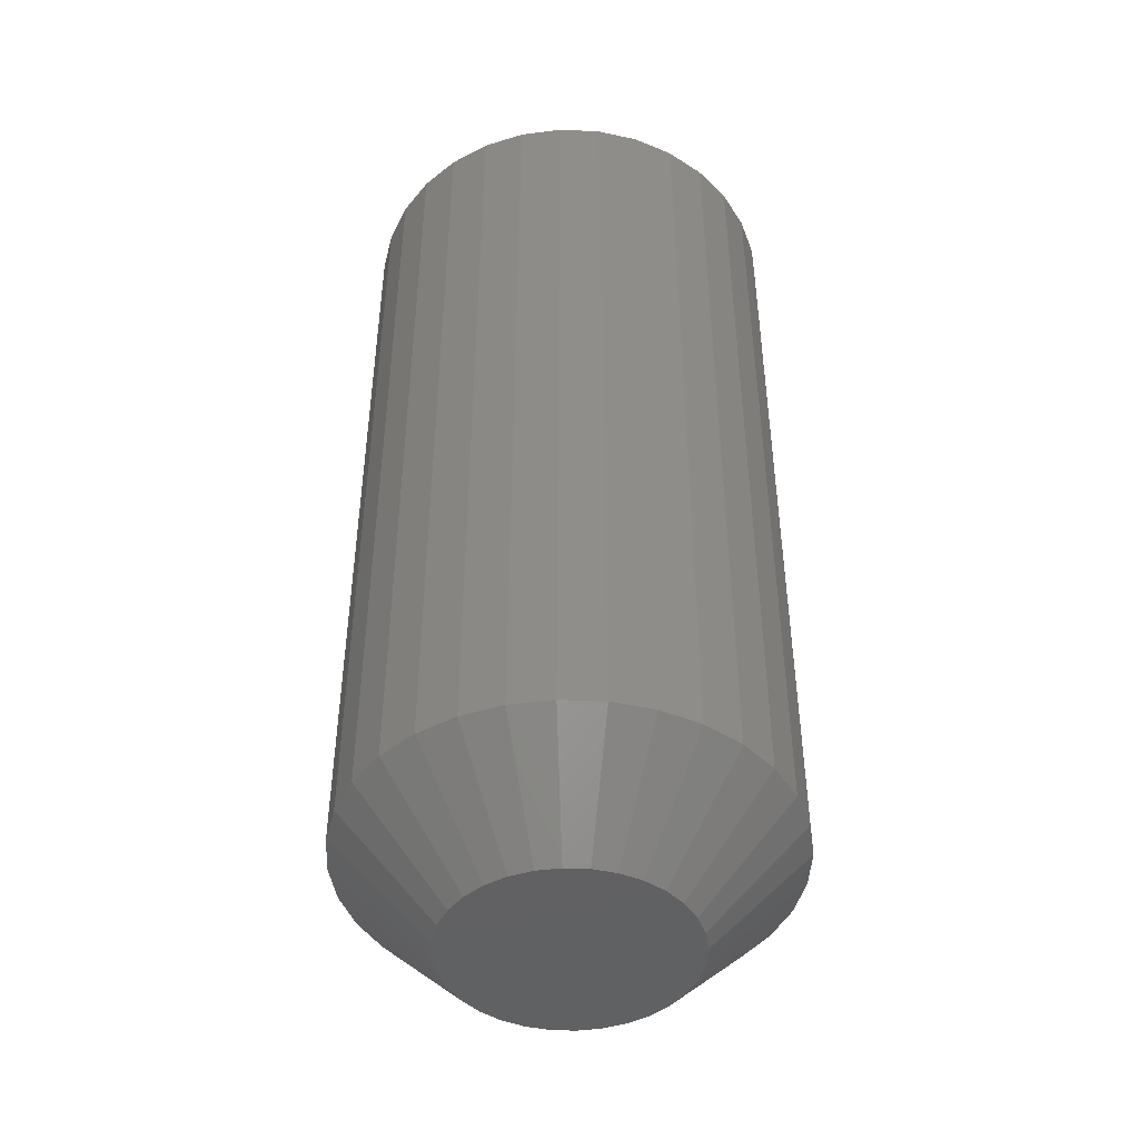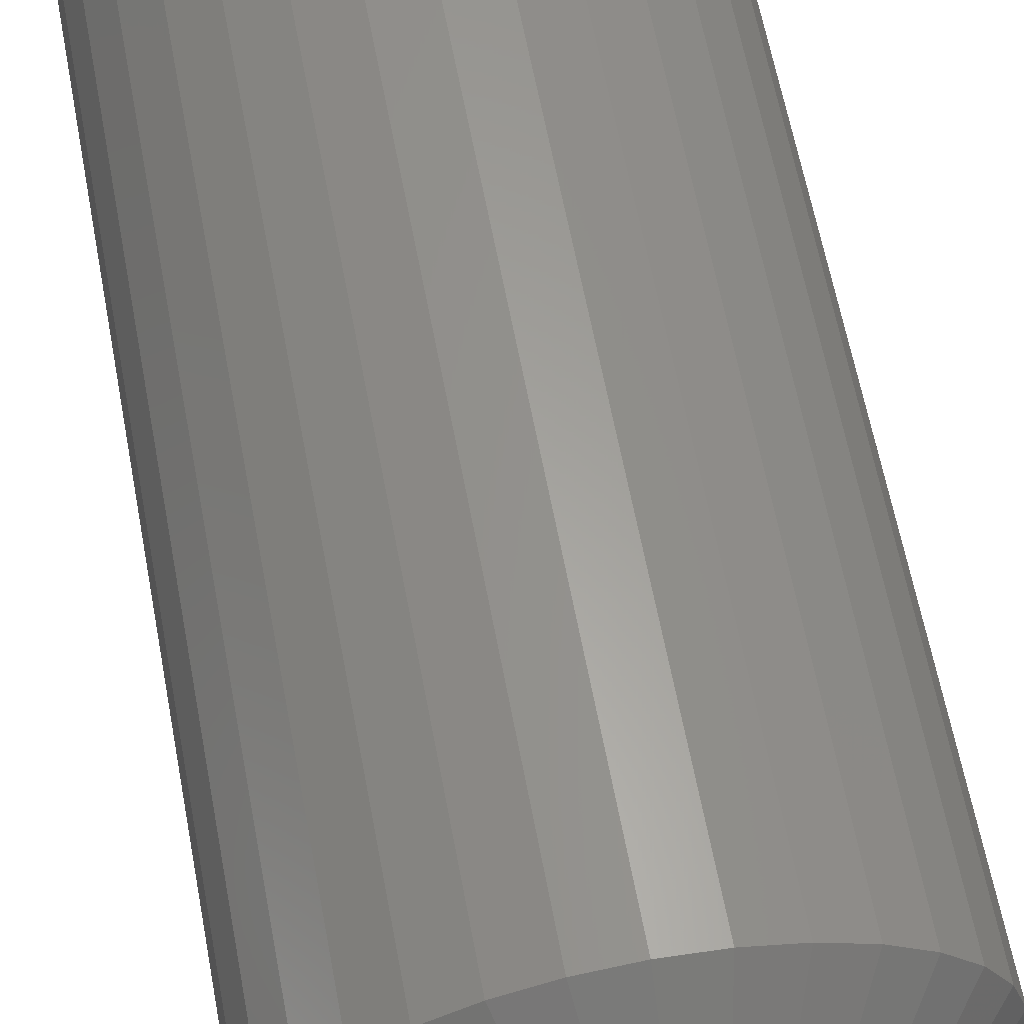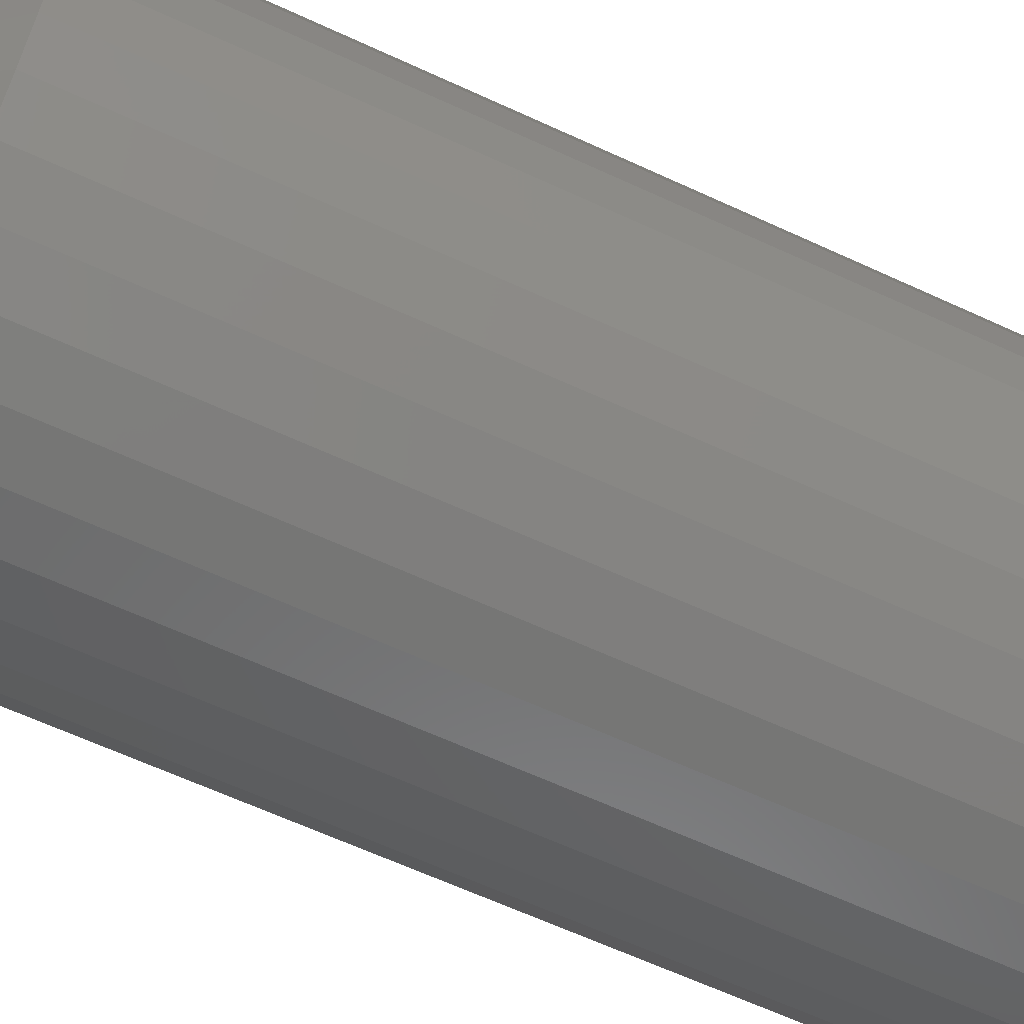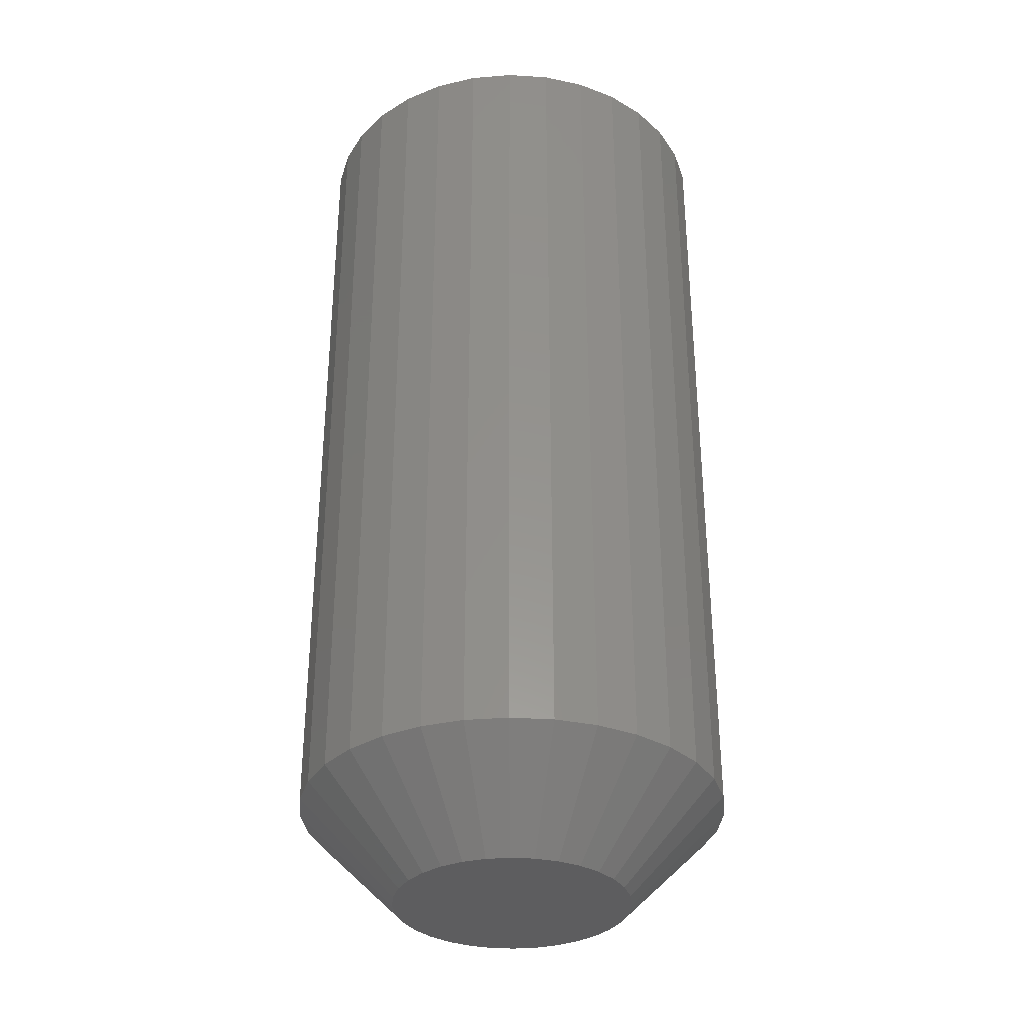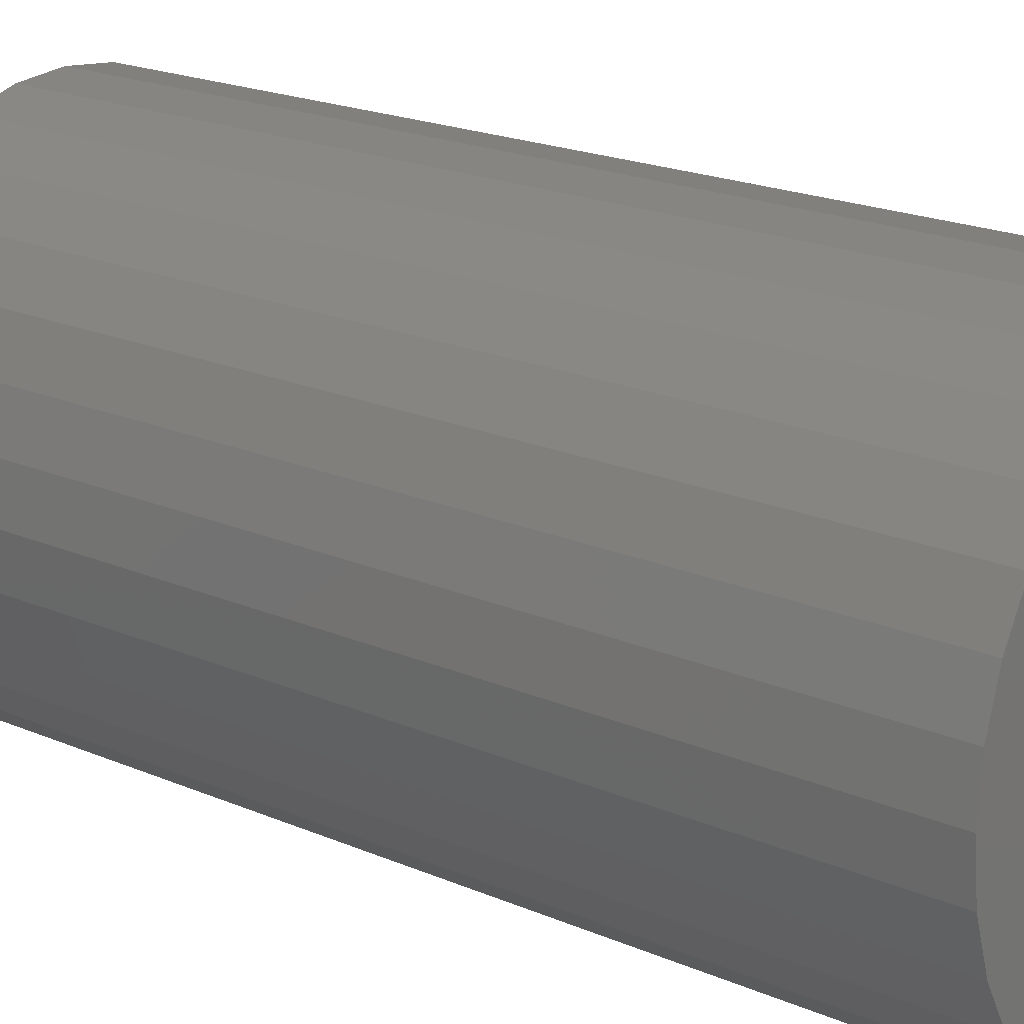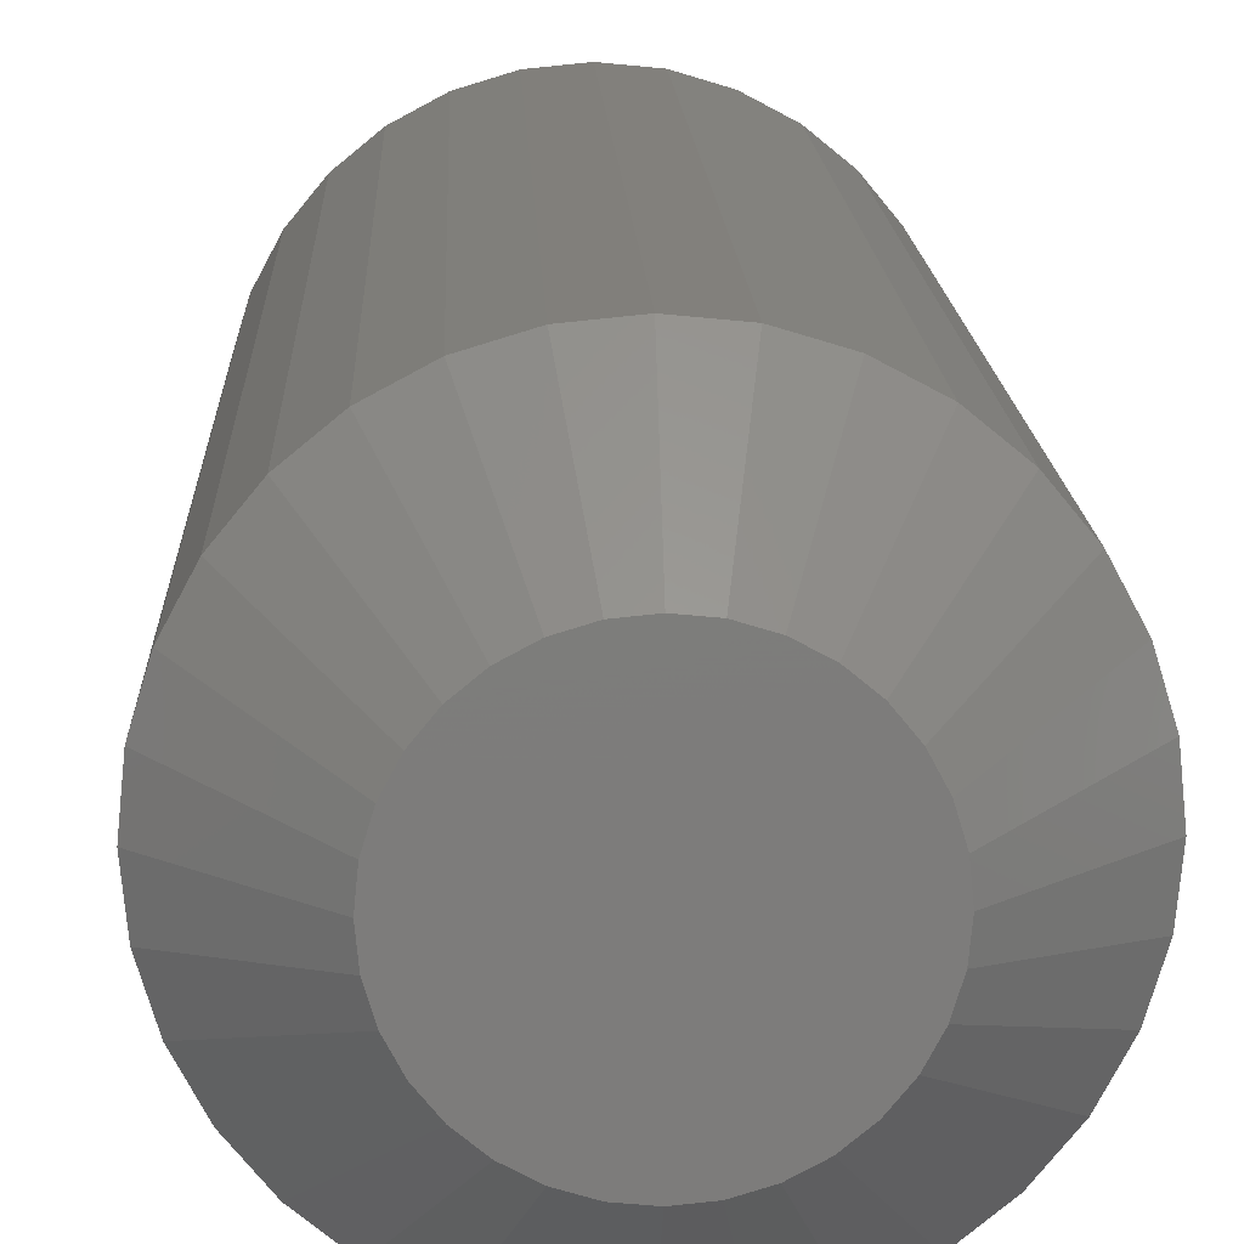
<metadata>
{"format":"stl","ext":"stl","renderer":"f3d","projection":"perspective","resolution":1024,"background":"white","views":[{"elev":-45.3,"azim":137.8,"up":"+Y"},{"elev":62.0,"azim":-10.6,"up":"+Z"},{"elev":-62.9,"azim":64.8,"up":"+Z"},{"elev":-33.3,"azim":-10.5,"up":"+Y"},{"elev":18.8,"azim":130.2,"up":"+Z"},{"elev":13.9,"azim":-2.0,"up":"+Z"}]}
</metadata>
<code>
# stl→obj: 96 verts, 188 faces
v -0.01683 -0.75 0.09372
v 0.02045 -0.75 0.09372
v 0.001809 -0.75 0.09556
v -0.03476 -0.75 0.08829
v 0.03838 -0.75 0.08829
v -0.05128 -0.75 0.07945
v 0.0549 -0.75 0.07945
v 0.0549 -0.75 -0.07945
v -0.03476 -0.75 -0.08829
v 0.03838 -0.75 -0.08829
v -0.01683 -0.75 -0.09372
v 0.02045 -0.75 -0.09372
v 0.001809 -0.75 -0.09556
v 0.06938 -0.75 0.06757
v -0.06576 -0.75 0.06757
v 0.08126 -0.75 0.05309
v -0.07765 -0.75 0.05309
v 0.09009 -0.75 0.03657
v -0.08648 -0.75 0.03657
v 0.09553 -0.75 0.01864
v -0.09191 -0.75 0.01864
v 0.09737 -0.75 -3.651e-17
v -0.09375 -0.75 1.03e-17
v 0.09553 -0.75 -0.01864
v -0.09191 -0.75 -0.01864
v 0.09009 -0.75 -0.03657
v -0.08648 -0.75 -0.03657
v 0.08126 -0.75 -0.05309
v -0.07765 -0.75 -0.05309
v 0.06938 -0.75 -0.06757
v -0.06576 -0.75 -0.06757
v -0.05128 -0.75 -0.07945
v 0.1755 9.641e-18 -2.127e-17
v 0.1755 -0.6719 -6.381e-17
v 0.1722 9.456e-18 -0.03388
v 0.1722 -0.6719 -0.03388
v 0.1623 8.908e-18 -0.06647
v 0.1623 -0.6719 -0.06647
v 0.1462 8.017e-18 -0.09649
v 0.1462 -0.6719 -0.09649
v 0.1246 6.818e-18 -0.1228
v 0.1246 -0.6719 -0.1228
v 0.0983 5.356e-18 -0.1444
v 0.0983 -0.6719 -0.1444
v 0.06828 3.69e-18 -0.1605
v 0.06828 -0.6719 -0.1605
v 0.03569 1.881e-18 -0.1703
v 0.03569 -0.6719 -0.1703
v 0.001809 -2.361e-33 -0.1737
v 0.001809 -0.6719 -0.1737
v -0.03207 -1.881e-18 -0.1703
v -0.03207 -0.6719 -0.1703
v -0.06466 -3.69e-18 -0.1605
v -0.06466 -0.6719 -0.1605
v -0.09468 -5.356e-18 -0.1444
v -0.09468 -0.6719 -0.1444
v -0.121 -6.818e-18 -0.1228
v -0.121 -0.6719 -0.1228
v -0.1426 -8.017e-18 -0.09649
v -0.1426 -0.6719 -0.09649
v -0.1587 -8.908e-18 -0.06647
v -0.1587 -0.6719 -0.06647
v -0.1685 -9.456e-18 -0.03388
v -0.1685 -0.6719 -0.03388
v -0.1719 -9.641e-18 2.127e-17
v -0.1719 -0.6719 2.127e-17
v -0.1685 -9.456e-18 0.03388
v -0.1685 -0.6719 0.03388
v -0.1587 -8.908e-18 0.06647
v -0.1587 -0.6719 0.06647
v -0.1426 -8.017e-18 0.09649
v -0.1426 -0.6719 0.09649
v -0.121 -6.818e-18 0.1228
v -0.121 -0.6719 0.1228
v -0.09468 -5.356e-18 0.1444
v -0.09468 -0.6719 0.1444
v -0.06466 -3.69e-18 0.1605
v -0.06466 -0.6719 0.1605
v -0.03207 -1.881e-18 0.1703
v -0.03207 -0.6719 0.1703
v 0.001809 1.181e-33 0.1737
v 0.001809 -0.6719 0.1737
v 0.03569 1.881e-18 0.1703
v 0.03569 -0.6719 0.1703
v 0.06828 3.69e-18 0.1605
v 0.06828 -0.6719 0.1605
v 0.0983 5.356e-18 0.1444
v 0.0983 -0.6719 0.1444
v 0.1246 6.818e-18 0.1228
v 0.1246 -0.6719 0.1228
v 0.1462 8.017e-18 0.09649
v 0.1462 -0.6719 0.09649
v 0.1623 8.908e-18 0.06647
v 0.1623 -0.6719 0.06647
v 0.1722 9.456e-18 0.03388
v 0.1722 -0.6719 0.03388
f 1 2 3
f 2 1 4
f 2 4 5
f 5 4 6
f 5 6 7
f 8 9 10
f 10 9 11
f 10 11 12
f 12 11 13
f 7 6 14
f 14 6 15
f 14 15 16
f 16 15 17
f 16 17 18
f 18 17 19
f 18 19 20
f 20 19 21
f 20 21 22
f 22 21 23
f 22 23 24
f 24 23 25
f 24 25 26
f 26 25 27
f 26 27 28
f 28 27 29
f 28 29 30
f 30 29 31
f 30 31 8
f 8 31 32
f 8 32 9
f 33 34 35
f 35 34 36
f 35 36 37
f 37 36 38
f 37 38 39
f 39 38 40
f 39 40 41
f 41 40 42
f 41 42 43
f 43 42 44
f 43 44 45
f 45 44 46
f 45 46 47
f 47 46 48
f 47 48 49
f 49 48 50
f 49 50 51
f 51 50 52
f 51 52 53
f 53 52 54
f 53 54 55
f 55 54 56
f 55 56 57
f 57 56 58
f 57 58 59
f 59 58 60
f 59 60 61
f 61 60 62
f 61 62 63
f 63 62 64
f 63 64 65
f 65 64 66
f 65 66 67
f 67 66 68
f 67 68 69
f 69 68 70
f 69 70 71
f 71 70 72
f 71 72 73
f 73 72 74
f 73 74 75
f 75 74 76
f 75 76 77
f 77 76 78
f 77 78 79
f 79 78 80
f 79 80 81
f 81 80 82
f 81 82 83
f 83 82 84
f 83 84 85
f 85 84 86
f 85 86 87
f 87 86 88
f 87 88 89
f 89 88 90
f 89 90 91
f 91 90 92
f 91 92 93
f 93 92 94
f 93 94 95
f 95 94 96
f 95 96 33
f 33 96 34
f 3 2 82
f 82 80 3
f 72 15 74
f 74 15 6
f 74 6 76
f 15 72 17
f 17 72 70
f 17 70 19
f 19 70 68
f 19 68 21
f 21 68 66
f 21 66 23
f 16 90 14
f 14 90 88
f 14 88 7
f 90 16 92
f 92 16 18
f 92 18 94
f 94 18 20
f 94 20 96
f 96 20 22
f 96 22 34
f 82 2 84
f 84 2 5
f 84 5 86
f 86 5 7
f 86 7 88
f 3 80 1
f 1 80 78
f 1 78 4
f 4 78 76
f 4 76 6
f 13 11 50
f 50 48 13
f 40 30 42
f 42 30 8
f 42 8 44
f 30 40 28
f 28 40 38
f 28 38 26
f 26 38 36
f 26 36 24
f 24 36 34
f 24 34 22
f 29 58 31
f 31 58 56
f 31 56 32
f 58 29 60
f 60 29 27
f 60 27 62
f 62 27 25
f 62 25 64
f 64 25 23
f 64 23 66
f 50 11 52
f 52 11 9
f 52 9 54
f 54 9 32
f 54 32 56
f 13 48 12
f 12 48 46
f 12 46 10
f 10 46 44
f 10 44 8
f 81 83 79
f 77 79 83
f 85 77 83
f 47 51 45
f 49 51 47
f 51 53 45
f 45 53 55
f 45 55 43
f 43 55 57
f 43 57 41
f 41 57 59
f 41 59 39
f 39 59 61
f 39 61 37
f 37 61 63
f 37 63 35
f 35 63 65
f 35 65 33
f 33 65 67
f 33 67 95
f 95 67 69
f 95 69 93
f 93 69 71
f 93 71 91
f 91 71 73
f 91 73 89
f 89 73 75
f 89 75 87
f 87 75 77
f 87 77 85

</code>
